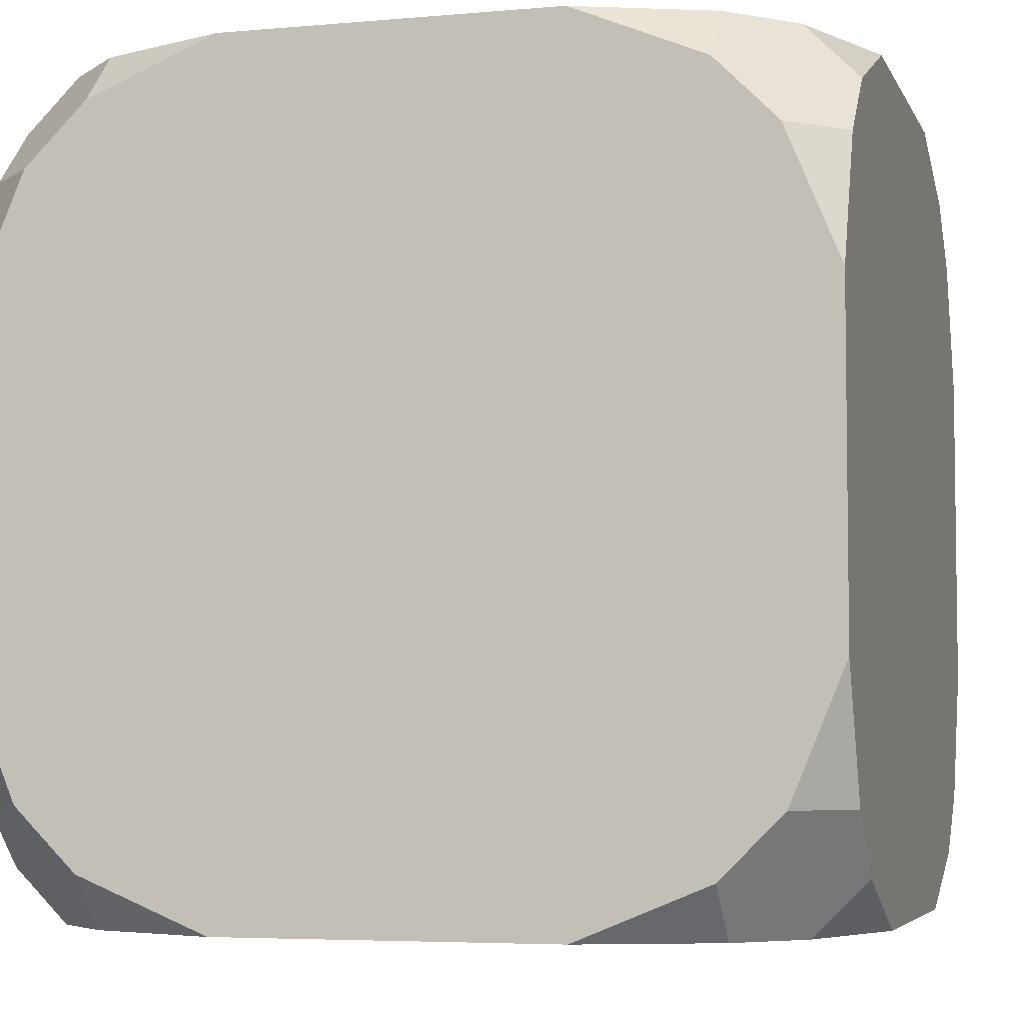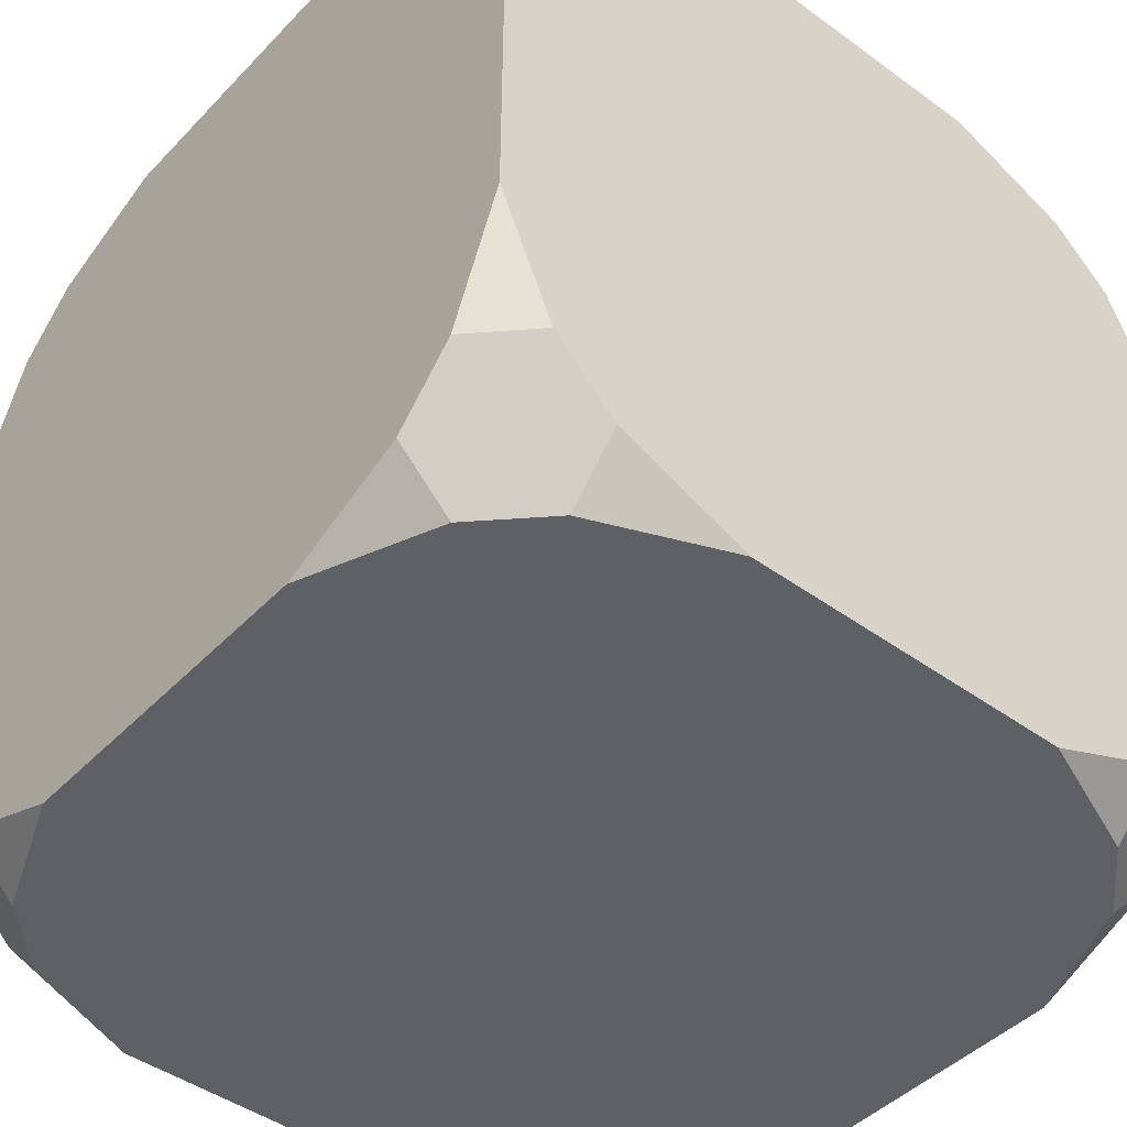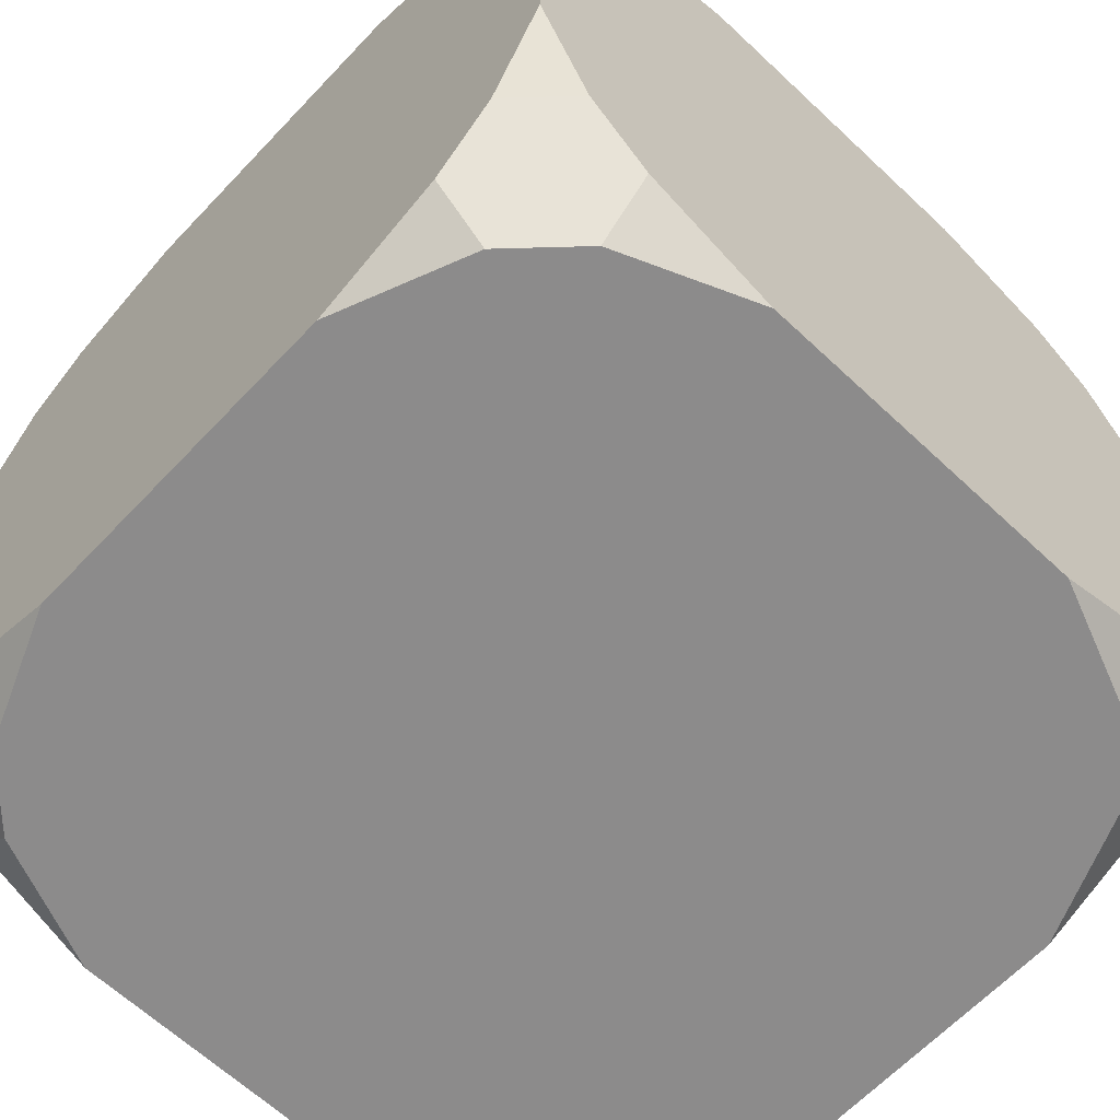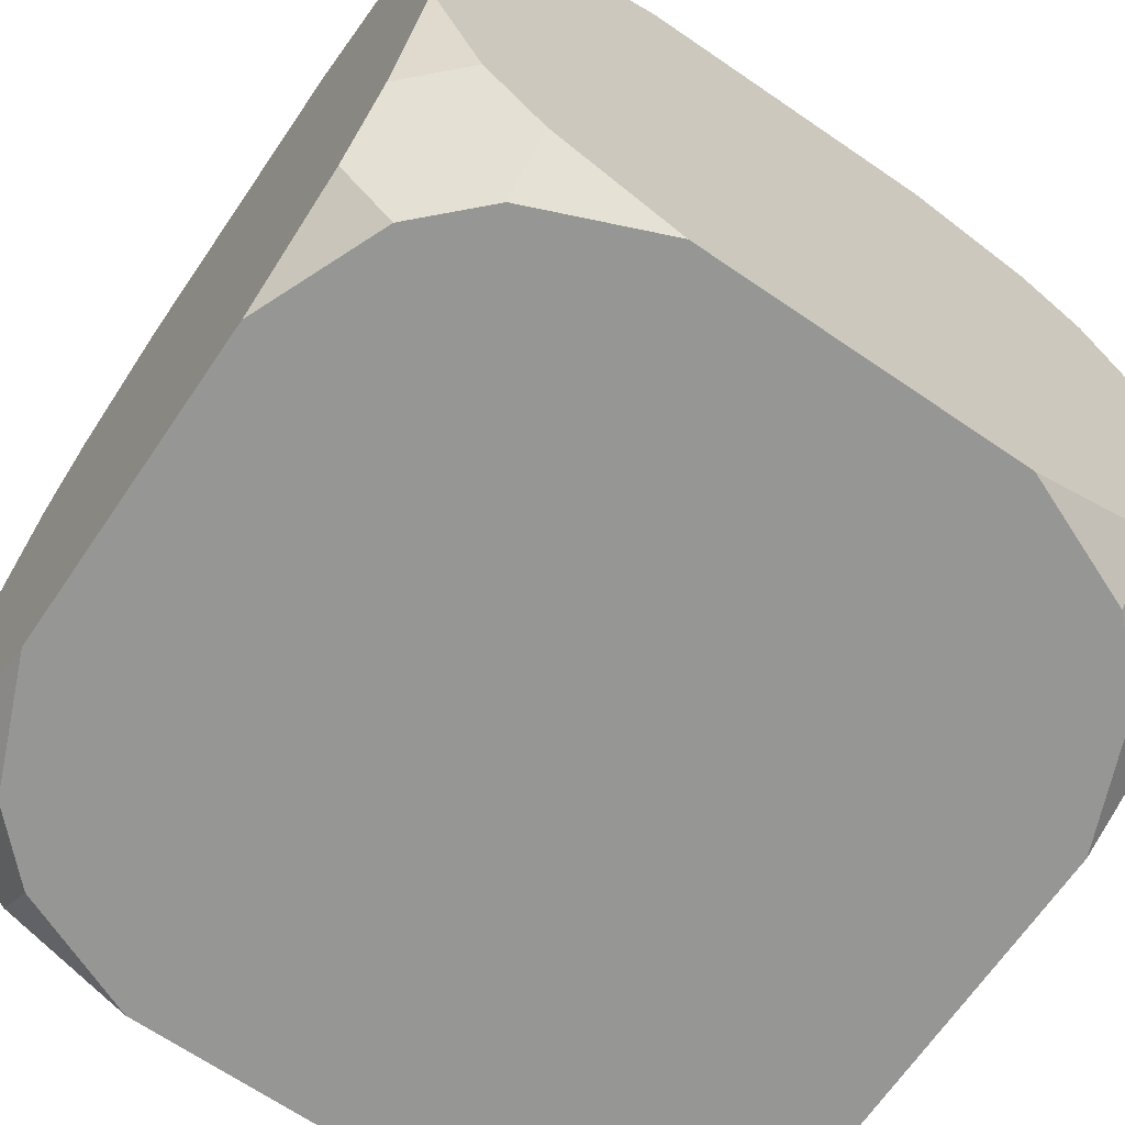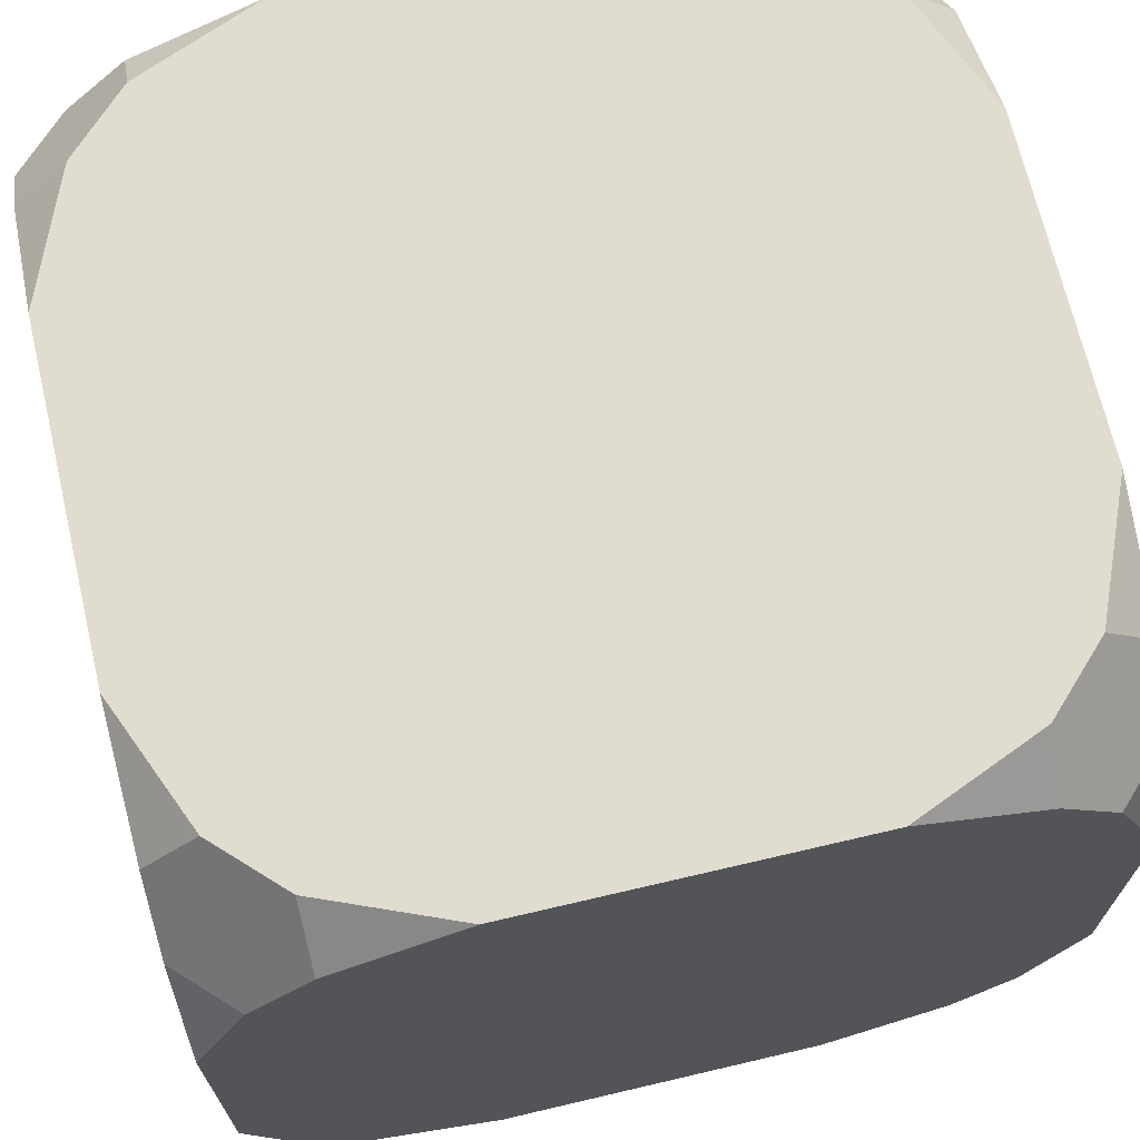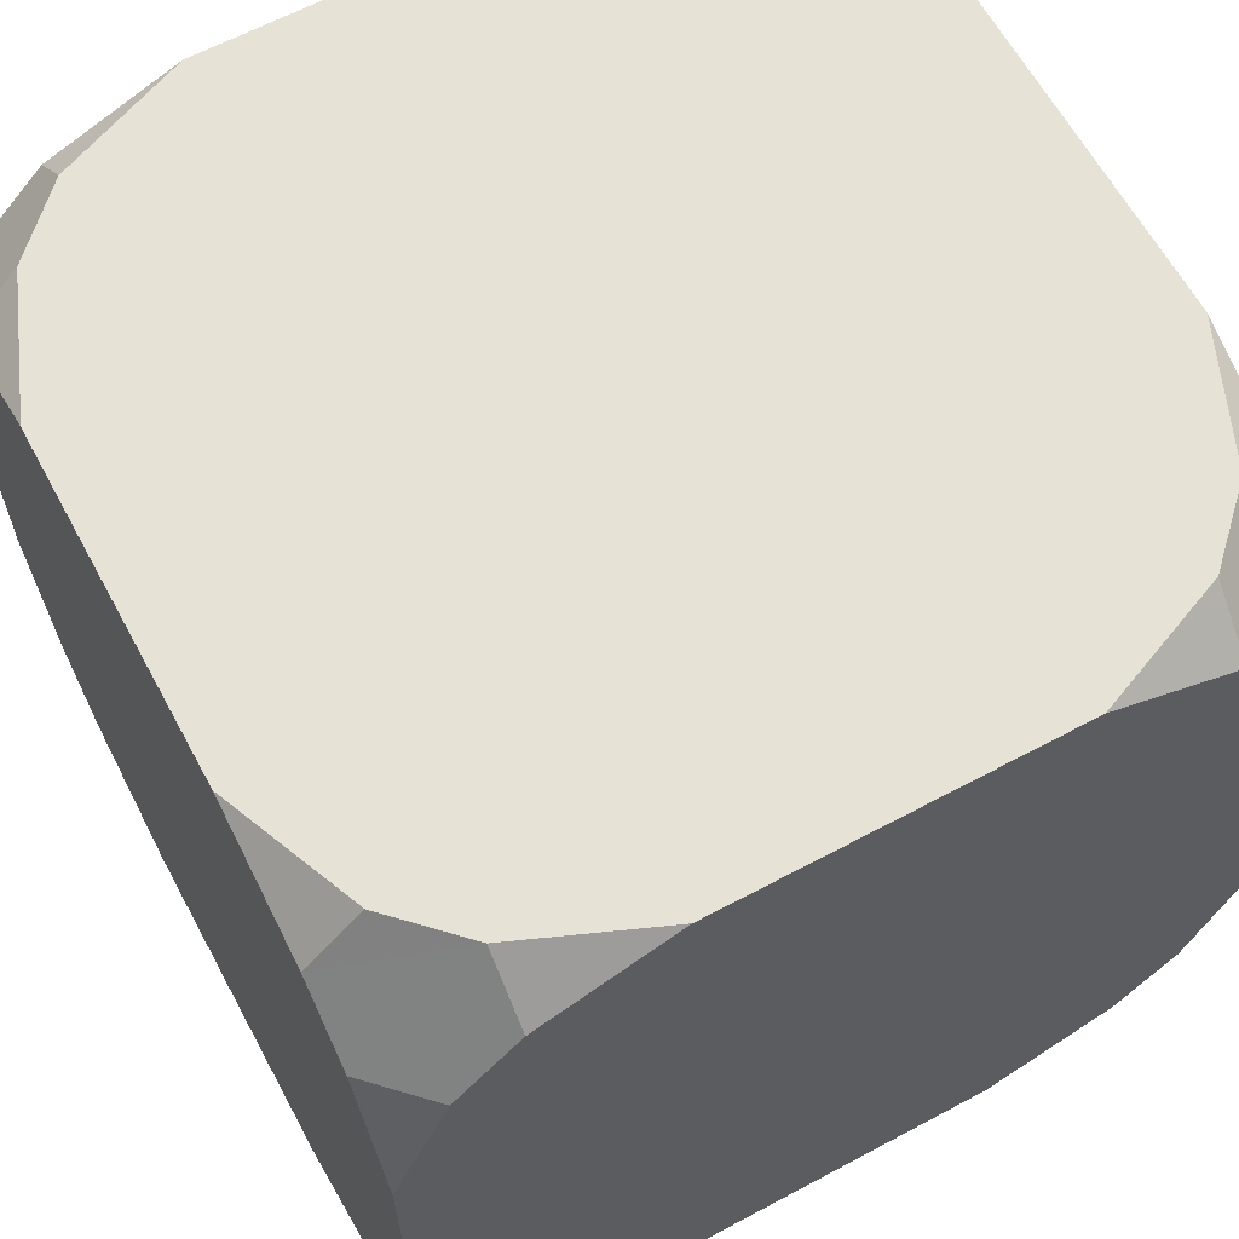
<metadata>
{"format":"obj","ext":"obj","renderer":"f3d","projection":"perspective","resolution":1024,"background":"white","views":[{"elev":-5.0,"azim":-164.2,"up":"+Y"},{"elev":-44.8,"azim":139.8,"up":"+Z"},{"elev":-64.0,"azim":-43.4,"up":"+Z"},{"elev":-67.7,"azim":-34.4,"up":"+Y"},{"elev":69.4,"azim":76.8,"up":"+Y"},{"elev":63.1,"azim":61.6,"up":"+Z"}]}
</metadata>
<code>
o Cube
v -0.2019 -0.5 0.5
v -0.3597 -0.4346 0.5
v -0.3597 -0.5 0.4346
v -0.5 -0.2019 0.5
v -0.5 -0.3597 0.4346
v -0.4346 -0.3597 0.5
v -0.4346 -0.5 0.3597
v -0.5 -0.4346 0.3597
v -0.5 -0.5 0.2019
v -0.2019 0.5 0.5
v -0.3597 0.5 0.4346
v -0.3597 0.4346 0.5
v -0.5 0.5 0.2019
v -0.5 0.4346 0.3597
v -0.4346 0.5 0.3597
v -0.4346 0.3597 0.5
v -0.5 0.3597 0.4346
v -0.5 0.2019 0.5
v -0.5 -0.5 -0.2019
v -0.5 -0.4346 -0.3597
v -0.4346 -0.5 -0.3597
v -0.5 -0.2019 -0.5
v -0.4346 -0.3597 -0.5
v -0.5 -0.3597 -0.4346
v -0.3597 -0.5 -0.4346
v -0.3597 -0.4346 -0.5
v -0.2019 -0.5 -0.5
v -0.2019 0.5 -0.5
v -0.3597 0.4346 -0.5
v -0.3597 0.5 -0.4346
v -0.5 0.2019 -0.5
v -0.5 0.3597 -0.4346
v -0.4346 0.3597 -0.5
v -0.4346 0.5 -0.3597
v -0.5 0.4346 -0.3597
v -0.5 0.5 -0.2019
v 0.5 -0.5 0.2019
v 0.5 -0.4346 0.3597
v 0.4346 -0.5 0.3597
v 0.5 -0.2019 0.5
v 0.4346 -0.3597 0.5
v 0.5 -0.3597 0.4346
v 0.3597 -0.5 0.4346
v 0.3597 -0.4346 0.5
v 0.2019 -0.5 0.5
v 0.2019 0.5 0.5
v 0.3597 0.4346 0.5
v 0.3597 0.5 0.4346
v 0.5 0.2019 0.5
v 0.5 0.3597 0.4346
v 0.4346 0.3597 0.5
v 0.4346 0.5 0.3597
v 0.5 0.4346 0.3597
v 0.5 0.5 0.2019
v 0.2019 -0.5 -0.5
v 0.3597 -0.4346 -0.5
v 0.3597 -0.5 -0.4346
v 0.5 -0.2019 -0.5
v 0.5 -0.3597 -0.4346
v 0.4346 -0.3597 -0.5
v 0.4346 -0.5 -0.3597
v 0.5 -0.4346 -0.3597
v 0.5 -0.5 -0.2019
v 0.5 0.5 -0.2019
v 0.5 0.4346 -0.3597
v 0.4346 0.5 -0.3597
v 0.5 0.2019 -0.5
v 0.4346 0.3597 -0.5
v 0.5 0.3597 -0.4346
v 0.3597 0.5 -0.4346
v 0.3597 0.4346 -0.5
v 0.2019 0.5 -0.5
f 13 31 19
f 47 50 52
f 20 23 25
f 11 14 16
f 29 32 34
f 46 18 1
f 36 10 54
f 28 67 55
f 38 41 43
f 64 49 37
f 56 59 61
f 65 68 70
f 2 5 7
f 1 2 3
f 4 5 6
f 7 8 9
f 10 11 12
f 13 14 15
f 16 17 18
f 19 20 21
f 22 23 24
f 25 26 27
f 28 29 30
f 31 32 33
f 34 35 36
f 37 38 39
f 40 41 42
f 43 44 45
f 46 47 48
f 49 50 51
f 52 53 54
f 55 56 57
f 58 59 60
f 61 62 63
f 64 65 66
f 67 68 69
f 70 71 72
f 63 45 9
f 19 9 8
f 8 5 4
f 4 18 17
f 17 14 13
f 13 36 35
f 35 32 31
f 31 22 24
f 24 20 19
f 19 8 4
f 4 17 13
f 13 35 31
f 31 24 19
f 19 4 13
f 52 48 47
f 47 51 50
f 50 53 52
f 25 21 20
f 20 24 23
f 23 26 25
f 16 12 11
f 11 15 14
f 14 17 16
f 34 30 29
f 29 33 32
f 32 35 34
f 1 45 44
f 44 41 40
f 40 49 51
f 51 47 46
f 46 10 12
f 12 16 18
f 18 4 6
f 6 2 1
f 1 44 40
f 40 51 46
f 46 12 18
f 18 6 1
f 1 40 46
f 54 64 66
f 66 70 72
f 72 28 30
f 30 34 36
f 36 13 15
f 15 11 10
f 10 46 48
f 48 52 54
f 54 66 72
f 72 30 36
f 36 15 10
f 10 48 54
f 54 72 36
f 55 27 26
f 26 23 22
f 22 31 33
f 33 29 28
f 28 72 71
f 71 68 67
f 67 58 60
f 60 56 55
f 55 26 22
f 22 33 28
f 28 71 67
f 67 60 55
f 55 22 28
f 43 39 38
f 38 42 41
f 41 44 43
f 37 63 62
f 62 59 58
f 58 67 69
f 69 65 64
f 64 54 53
f 53 50 49
f 49 40 42
f 42 38 37
f 37 62 58
f 58 69 64
f 64 53 49
f 49 42 37
f 37 58 64
f 61 57 56
f 56 60 59
f 59 62 61
f 70 66 65
f 65 69 68
f 68 71 70
f 7 3 2
f 2 6 5
f 5 8 7
f 9 19 21
f 21 25 27
f 27 55 57
f 57 61 63
f 63 37 39
f 39 43 45
f 45 1 3
f 3 7 9
f 9 21 27
f 27 57 63
f 63 39 45
f 45 3 9
f 9 27 63

</code>
